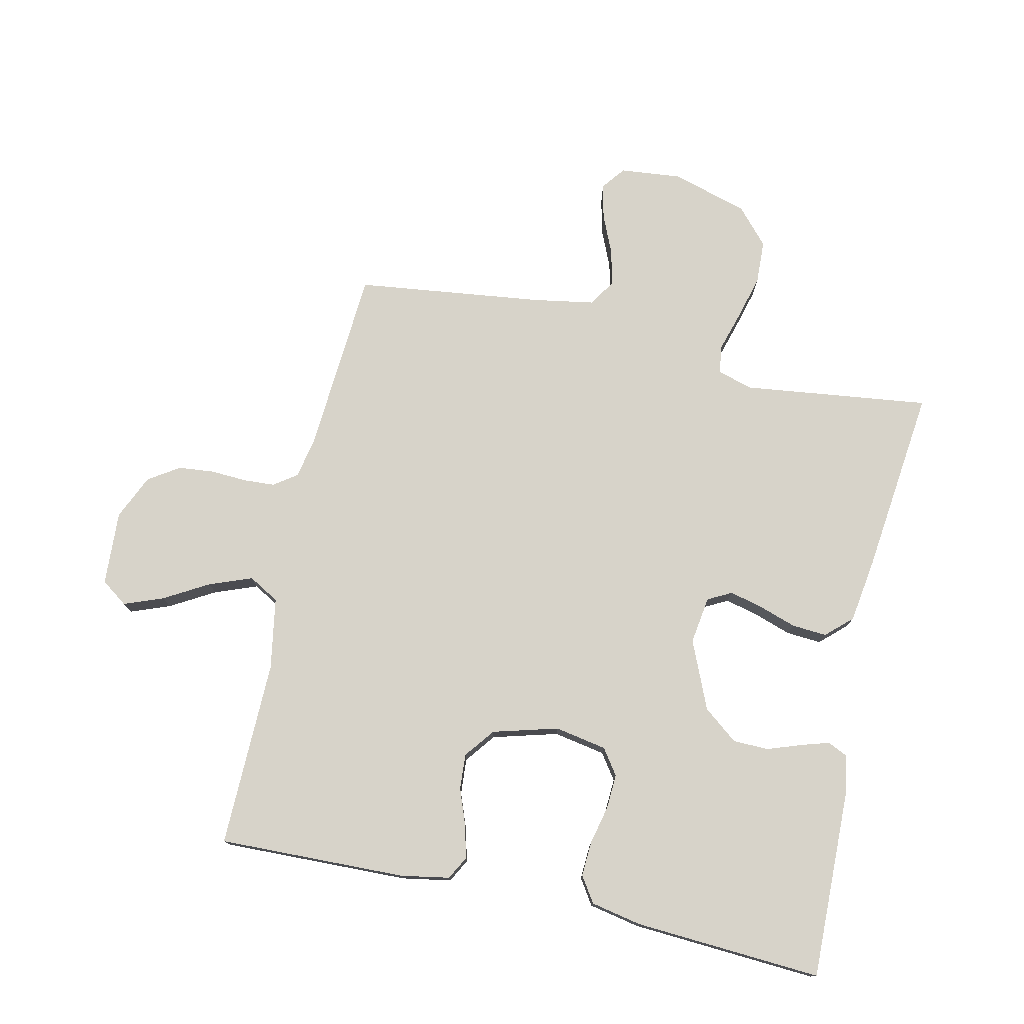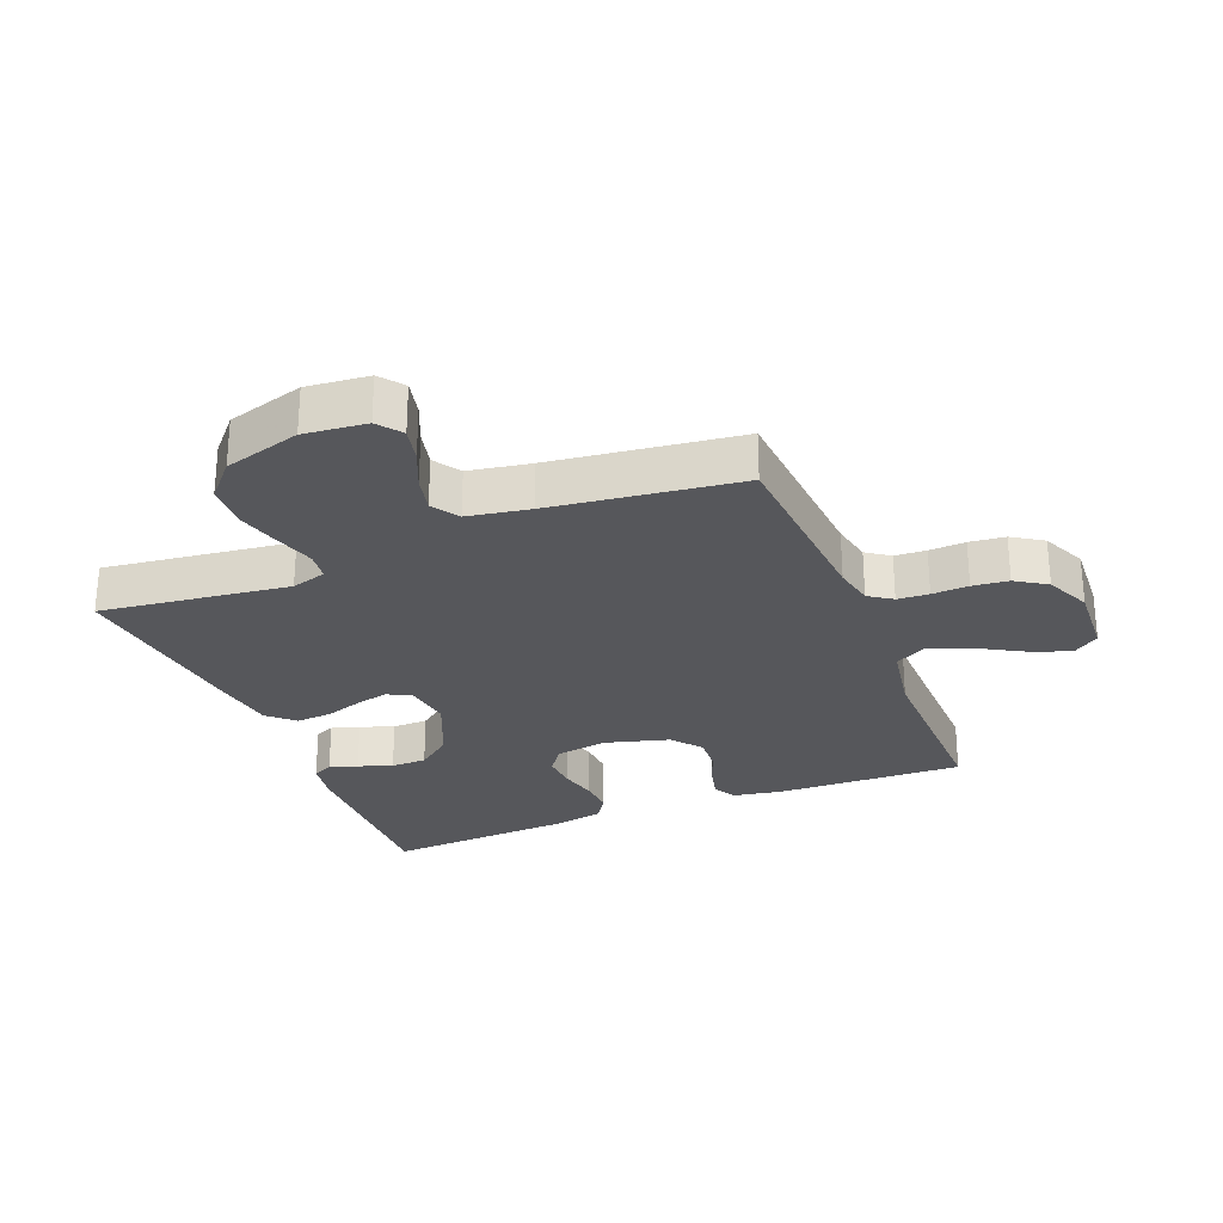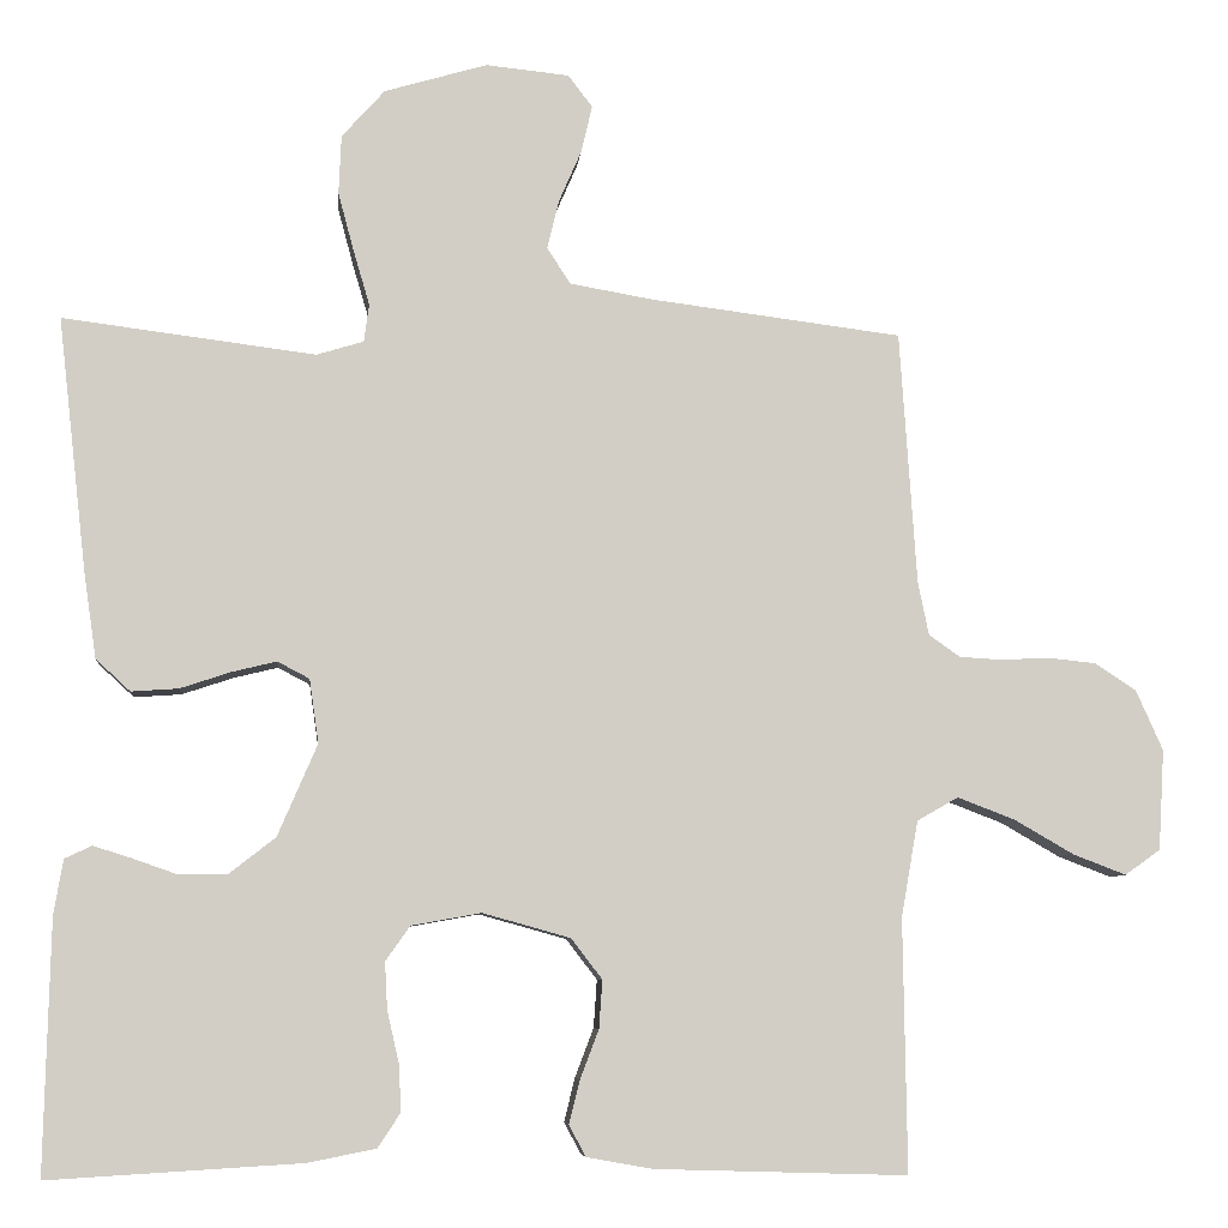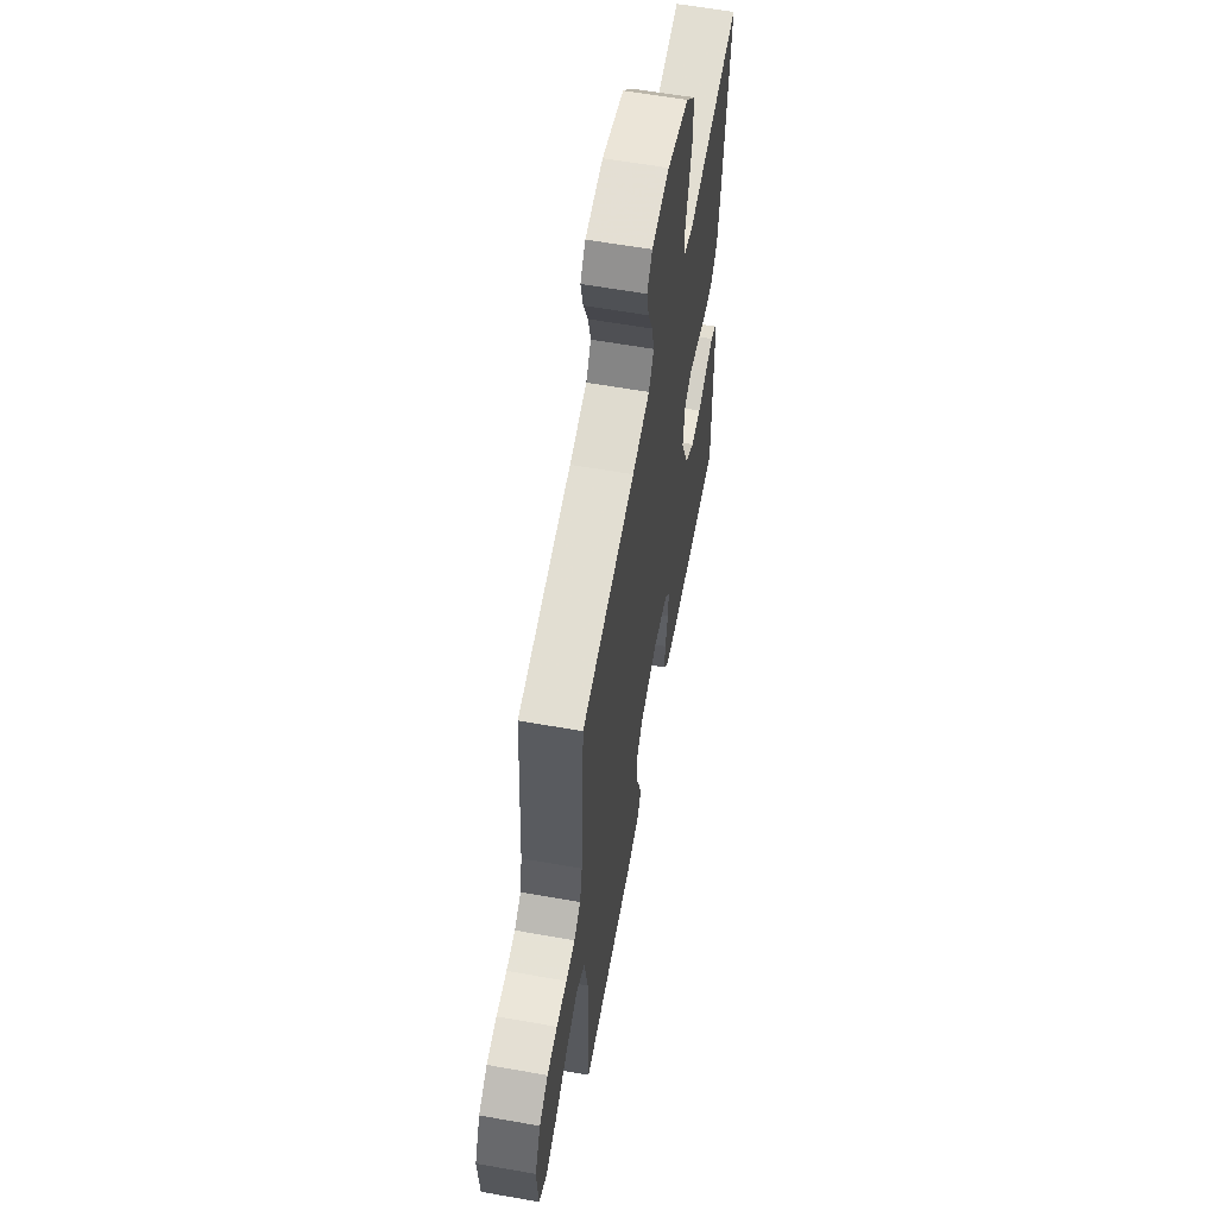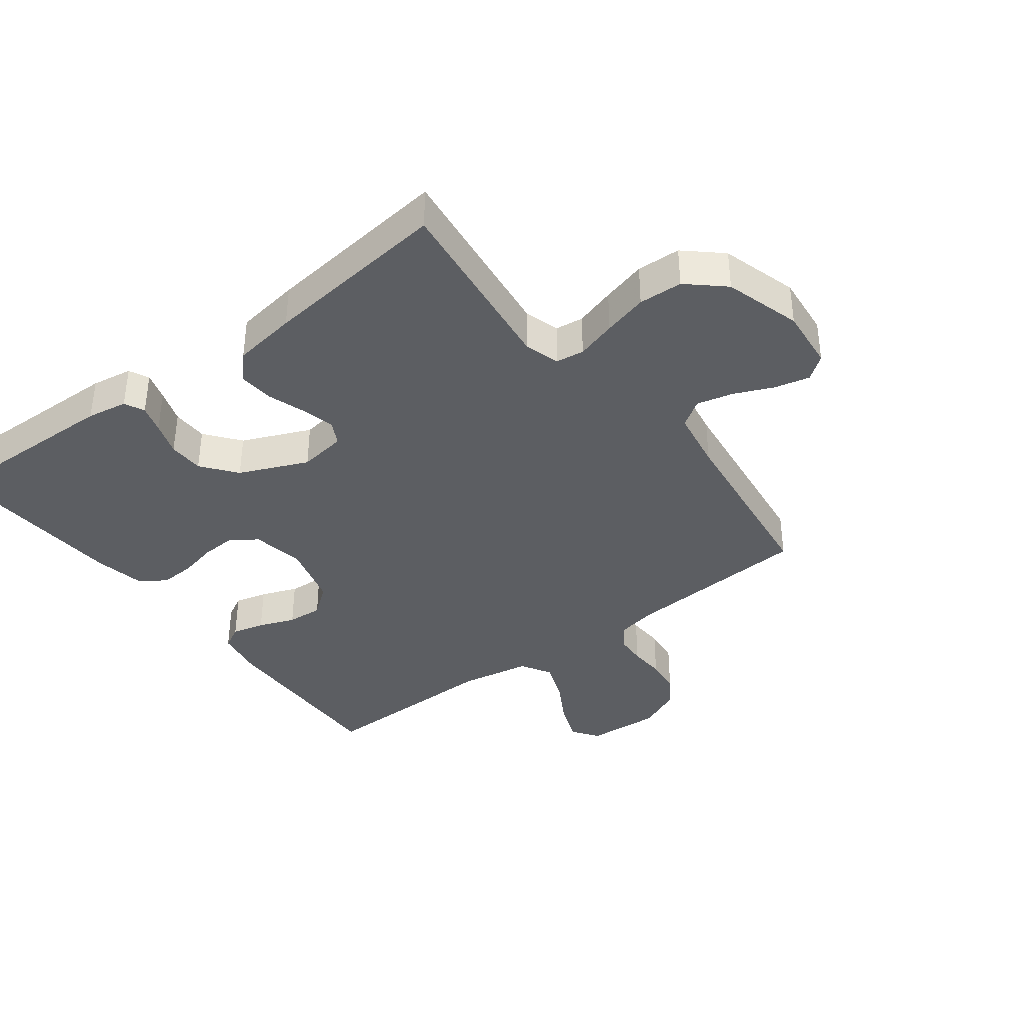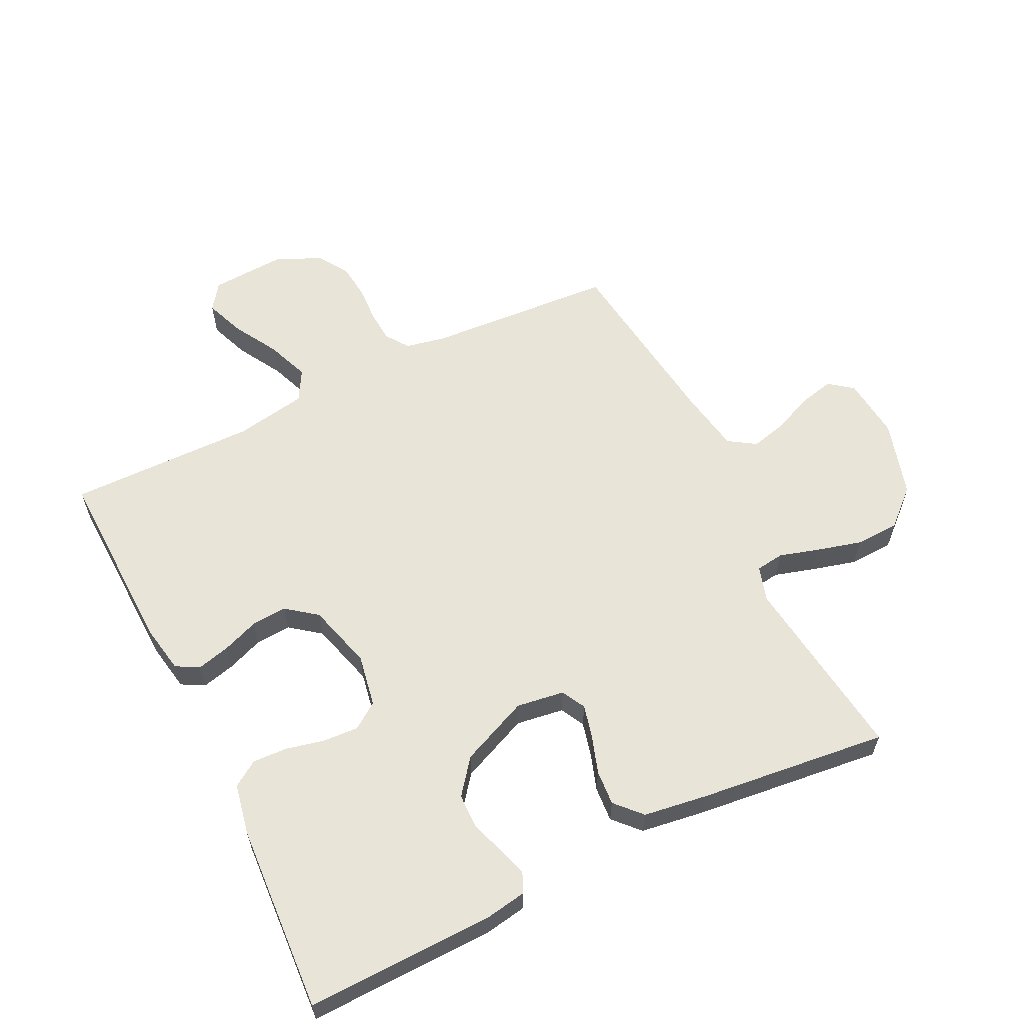
<metadata>
{"format":"obj","ext":"obj","renderer":"f3d","projection":"perspective","resolution":1024,"background":"white","views":[{"elev":76.4,"azim":-167.4,"up":"+Y"},{"elev":-27.1,"azim":21.9,"up":"+Y"},{"elev":-7.1,"azim":-5.6,"up":"+Z"},{"elev":60.2,"azim":100.3,"up":"+Z"},{"elev":-37.5,"azim":-52.8,"up":"+Y"},{"elev":60.1,"azim":-116.2,"up":"+Y"}]}
</metadata>
<code>
v 0.5 0.07 -0.5
v 0.2 0.07 -0.491
v 0.122 0.07 -0.477
v 0.102 0.07 -0.44
v 0.115 0.07 -0.388
v 0.137 0.07 -0.33
v 0.141 0.07 -0.273
v 0.104 0.07 -0.225
v 0 0.07 -0.196
v -0.083 0.07 -0.211
v -0.112 0.07 -0.252
v -0.109 0.07 -0.308
v -0.095 0.07 -0.369
v -0.092 0.07 -0.425
v -0.119 0.07 -0.466
v -0.2 0.07 -0.482
v -0.5 0.07 -0.5
v -0.493 0.07 -0.2
v -0.482 0.07 -0.135
v -0.45 0.07 -0.12
v -0.405 0.07 -0.134
v -0.351 0.07 -0.153
v -0.294 0.07 -0.152
v -0.239 0.07 -0.109
v -0.192 0.07 0
v -0.203 0.07 0.076
v -0.241 0.07 0.096
v -0.294 0.07 0.083
v -0.354 0.07 0.063
v -0.41 0.07 0.059
v -0.451 0.07 0.097
v -0.466 0.07 0.2
v -0.5 0.07 0.5
v -0.2 0.07 0.462
v -0.144 0.07 0.479
v -0.138 0.07 0.524
v -0.157 0.07 0.588
v -0.176 0.07 0.659
v -0.173 0.07 0.729
v -0.122 0.07 0.786
v 0 0.07 0.822
v 0.099 0.07 0.812
v 0.128 0.07 0.774
v 0.115 0.07 0.718
v 0.088 0.07 0.656
v 0.074 0.07 0.598
v 0.102 0.07 0.555
v 0.2 0.07 0.538
v 0.5 0.07 0.5
v 0.52 0.07 0.2
v 0.533 0.07 0.136
v 0.57 0.07 0.11
v 0.62 0.07 0.107
v 0.678 0.07 0.11
v 0.735 0.07 0.104
v 0.784 0.07 0.072
v 0.816 0.07 0
v 0.809 0.07 -0.119
v 0.767 0.07 -0.149
v 0.704 0.07 -0.125
v 0.633 0.07 -0.084
v 0.565 0.07 -0.058
v 0.516 0.07 -0.086
v 0.496 0.07 -0.2
v 0.5 0 -0.5
v 0.2 0 -0.491
v 0.122 0 -0.477
v 0.102 0 -0.44
v 0.115 0 -0.388
v 0.137 0 -0.33
v 0.141 0 -0.273
v 0.104 0 -0.225
v 0 0 -0.196
v -0.083 0 -0.211
v -0.112 0 -0.252
v -0.109 0 -0.308
v -0.095 0 -0.369
v -0.092 0 -0.425
v -0.119 0 -0.466
v -0.2 0 -0.482
v -0.5 0 -0.5
v -0.493 0 -0.2
v -0.482 0 -0.135
v -0.45 0 -0.12
v -0.405 0 -0.134
v -0.351 0 -0.153
v -0.294 0 -0.152
v -0.239 0 -0.109
v -0.192 0 0
v -0.203 0 0.076
v -0.241 0 0.096
v -0.294 0 0.083
v -0.354 0 0.063
v -0.41 0 0.059
v -0.451 0 0.097
v -0.466 0 0.2
v -0.5 0 0.5
v -0.2 0 0.462
v -0.144 0 0.479
v -0.138 0 0.524
v -0.157 0 0.588
v -0.176 0 0.659
v -0.173 0 0.729
v -0.122 0 0.786
v 0 0 0.822
v 0.099 0 0.812
v 0.128 0 0.774
v 0.115 0 0.718
v 0.088 0 0.656
v 0.074 0 0.598
v 0.102 0 0.555
v 0.2 0 0.538
v 0.5 0 0.5
v 0.52 0 0.2
v 0.533 0 0.136
v 0.57 0 0.11
v 0.62 0 0.107
v 0.678 0 0.11
v 0.735 0 0.104
v 0.784 0 0.072
v 0.816 0 0
v 0.809 0 -0.119
v 0.767 0 -0.149
v 0.704 0 -0.125
v 0.633 0 -0.084
v 0.565 0 -0.058
v 0.516 0 -0.086
v 0.496 0 -0.2
f 58 59 60 61
f 58 61 62
f 57 58 62
f 56 57 62
f 53 54 55 56
f 52 53 56 62
f 51 52 62 63
f 48 49 50
f 47 48 50 51
f 42 43 44 45
f 42 45 46
f 41 42 46
f 40 41 46
f 39 40 46 47
f 36 37 38 39
f 31 32 33 34
f 31 34 35
f 28 29 30 31
f 27 28 31 35
f 26 27 35
f 25 26 35
f 19 20 21 22
f 17 18 19 22
f 17 22 23
f 16 17 23 24
f 12 13 14 15
f 11 12 15 16
f 3 4 5 6
f 1 2 3 6
f 64 1 6 7
f 63 64 7 8
f 51 63 8 9
f 36 39 47 51
f 25 35 36 51
f 25 51 9 10
f 11 16 24 25
f 10 11 25
f 125 124 123 122
f 126 125 122
f 126 122 121
f 126 121 120
f 120 119 118 117
f 126 120 117 116
f 127 126 116 115
f 114 113 112
f 115 114 112 111
f 109 108 107 106
f 110 109 106
f 110 106 105
f 110 105 104
f 111 110 104 103
f 103 102 101 100
f 98 97 96 95
f 99 98 95
f 95 94 93 92
f 99 95 92 91
f 99 91 90
f 99 90 89
f 86 85 84 83
f 86 83 82 81
f 87 86 81
f 88 87 81 80
f 79 78 77 76
f 80 79 76 75
f 70 69 68 67
f 70 67 66 65
f 71 70 65 128
f 72 71 128 127
f 73 72 127 115
f 115 111 103 100
f 115 100 99 89
f 74 73 115 89
f 89 88 80 75
f 89 75 74
f 1 65 66 2
f 2 66 67 3
f 3 67 68 4
f 4 68 69 5
f 5 69 70 6
f 6 70 71 7
f 7 71 72 8
f 8 72 73 9
f 9 73 74 10
f 10 74 75 11
f 11 75 76 12
f 12 76 77 13
f 13 77 78 14
f 14 78 79 15
f 15 79 80 16
f 16 80 81 17
f 17 81 82 18
f 18 82 83 19
f 19 83 84 20
f 20 84 85 21
f 21 85 86 22
f 22 86 87 23
f 23 87 88 24
f 24 88 89 25
f 25 89 90 26
f 26 90 91 27
f 27 91 92 28
f 28 92 93 29
f 29 93 94 30
f 30 94 95 31
f 31 95 96 32
f 32 96 97 33
f 33 97 98 34
f 34 98 99 35
f 35 99 100 36
f 36 100 101 37
f 37 101 102 38
f 38 102 103 39
f 39 103 104 40
f 40 104 105 41
f 41 105 106 42
f 42 106 107 43
f 43 107 108 44
f 44 108 109 45
f 45 109 110 46
f 46 110 111 47
f 47 111 112 48
f 48 112 113 49
f 49 113 114 50
f 50 114 115 51
f 51 115 116 52
f 52 116 117 53
f 53 117 118 54
f 54 118 119 55
f 55 119 120 56
f 56 120 121 57
f 57 121 122 58
f 58 122 123 59
f 59 123 124 60
f 60 124 125 61
f 61 125 126 62
f 62 126 127 63
f 63 127 128 64
f 64 128 65 1

</code>
